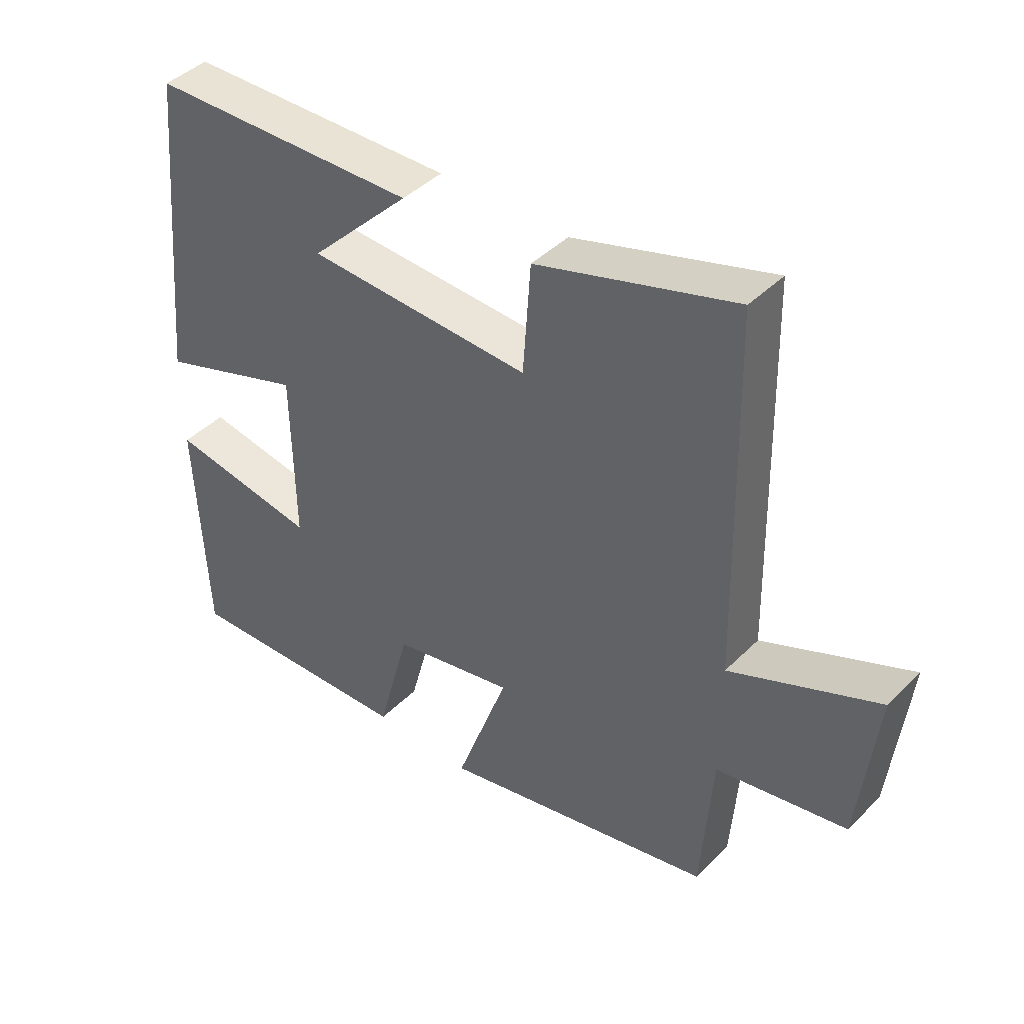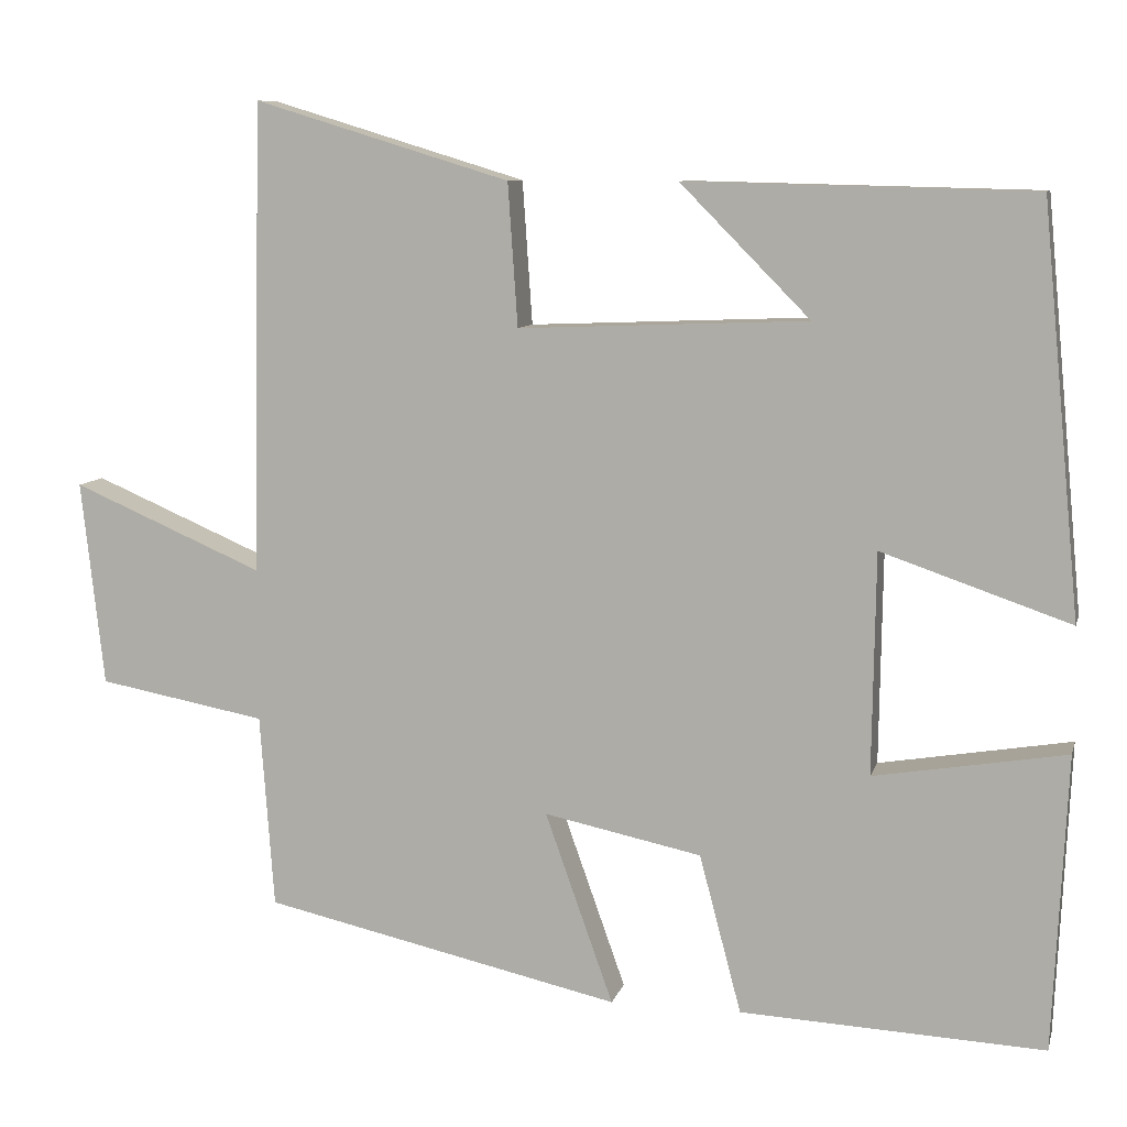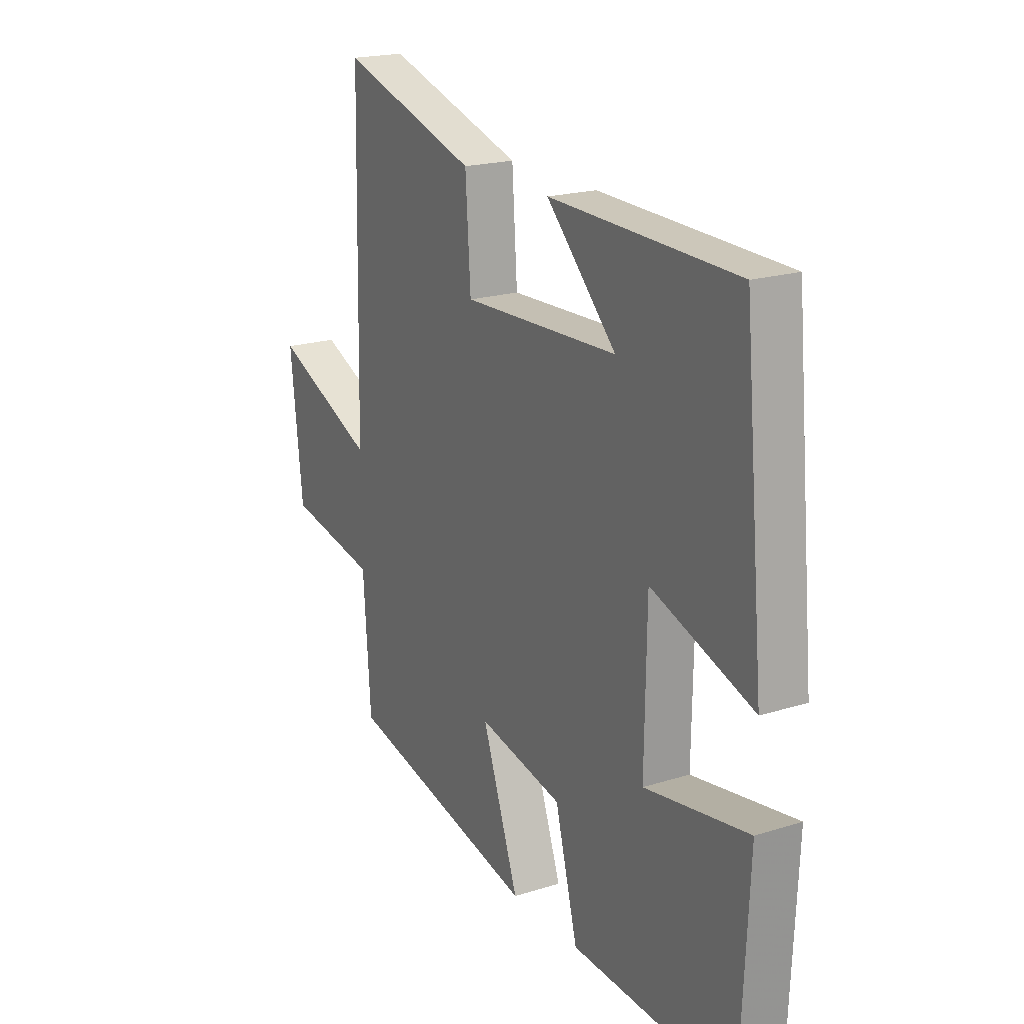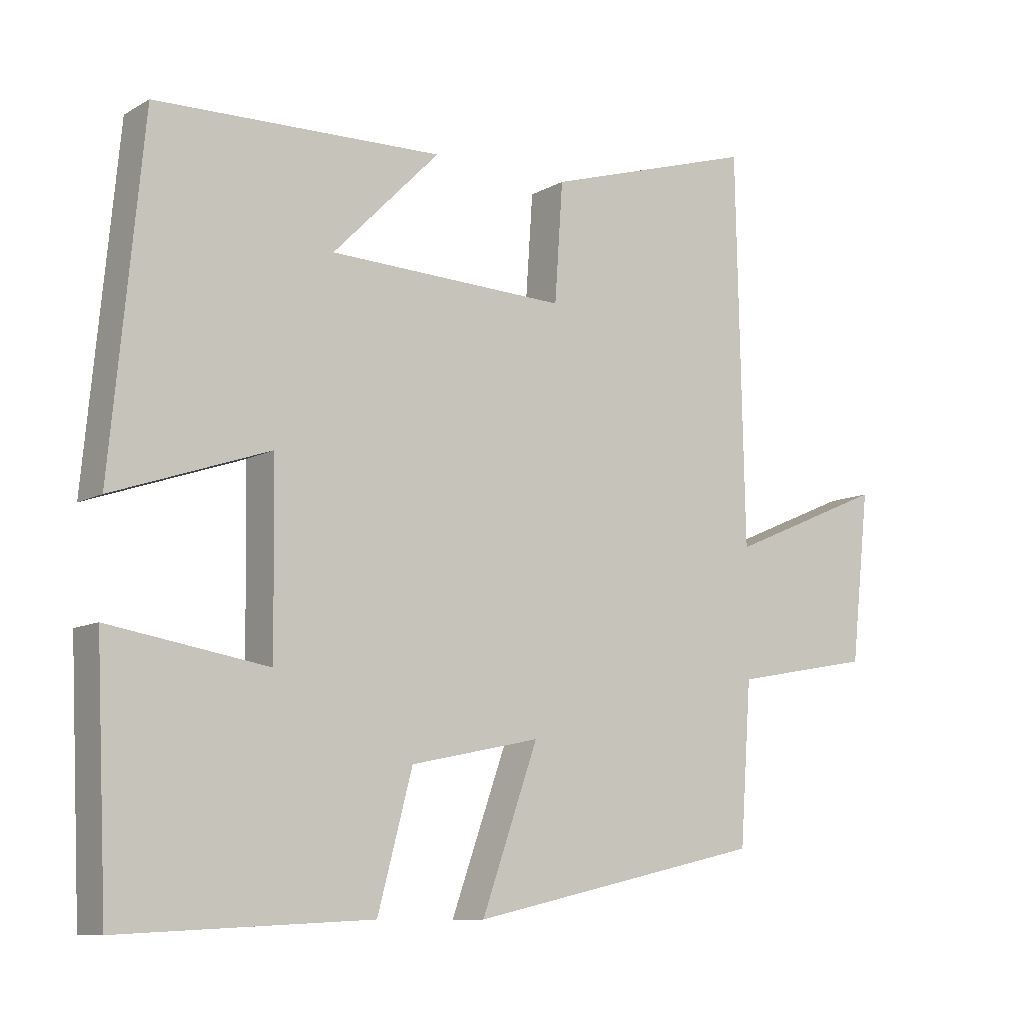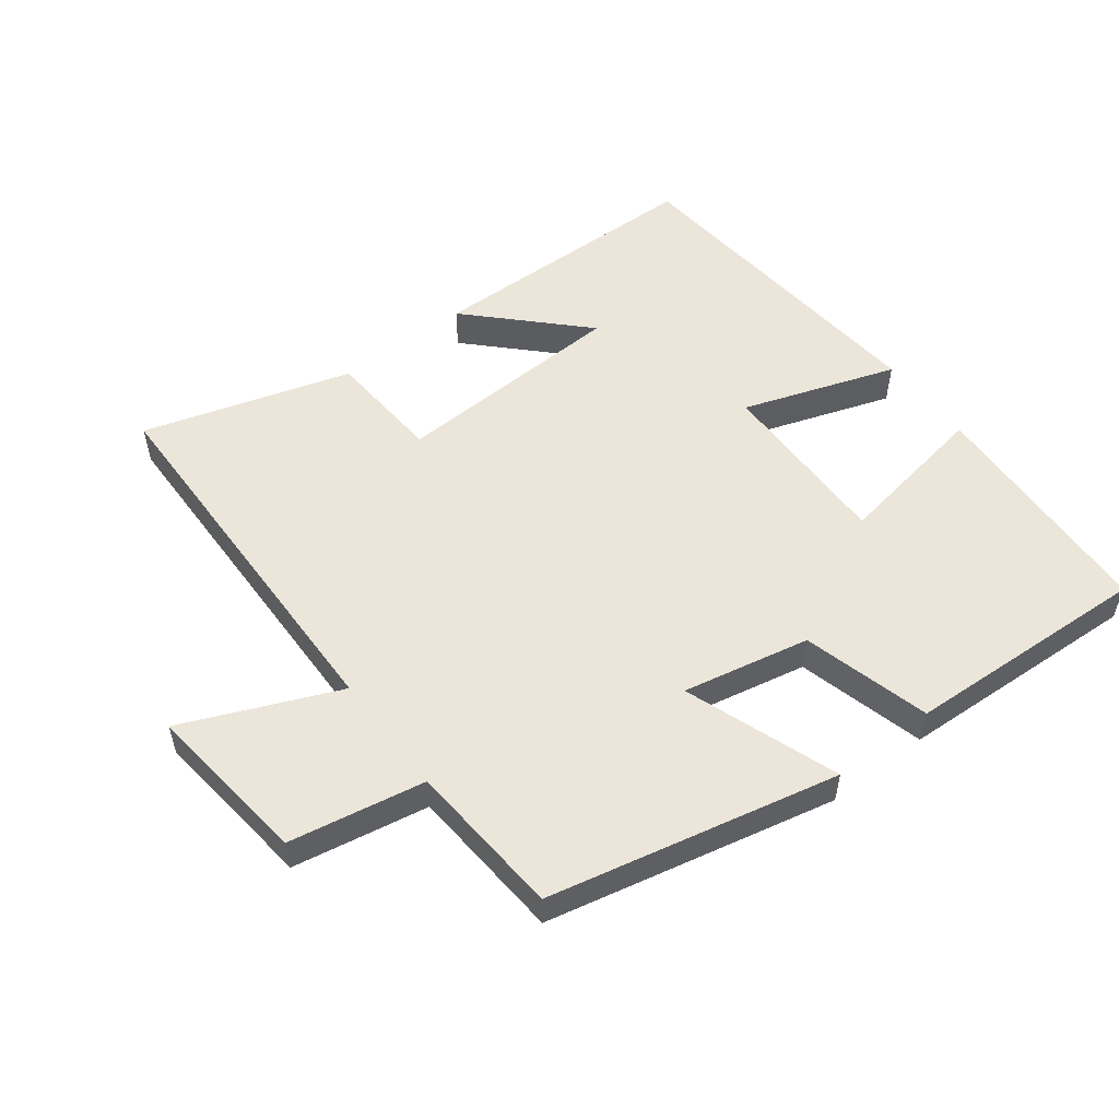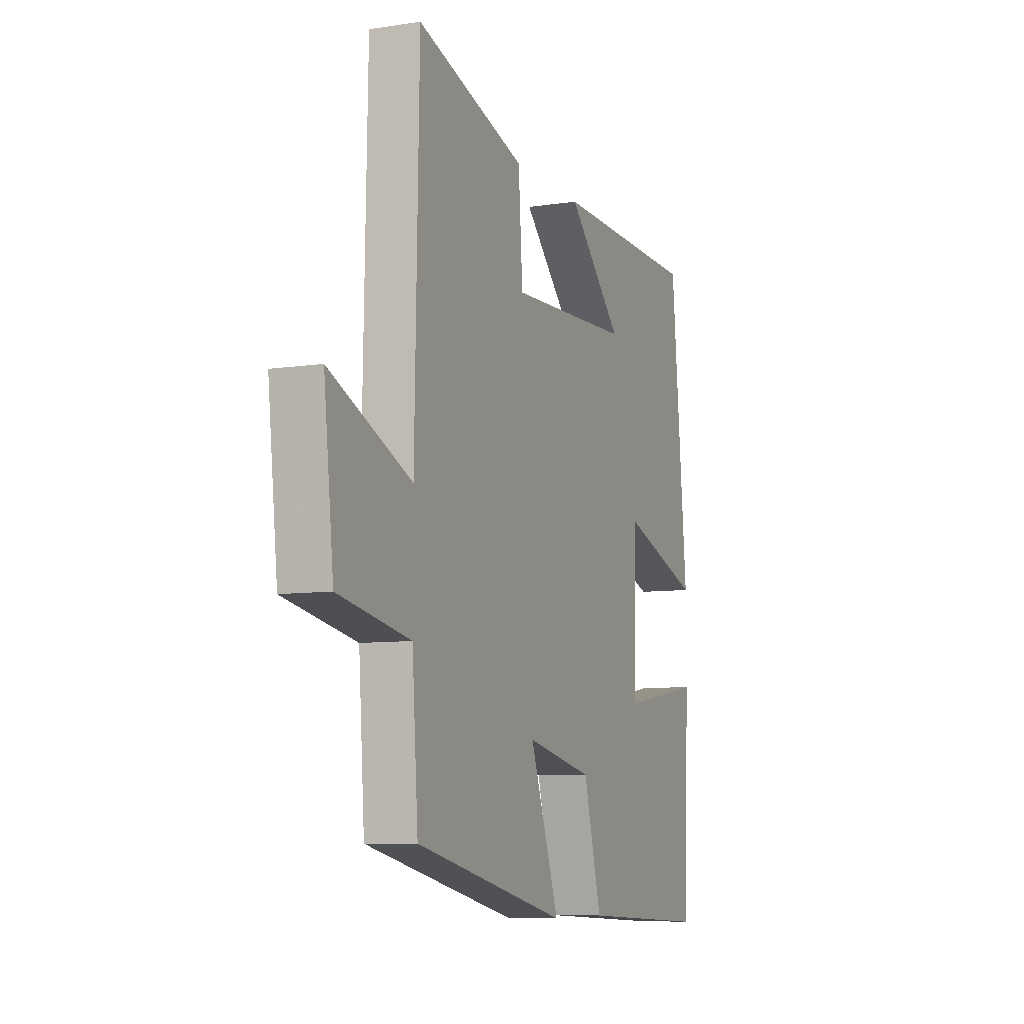
<metadata>
{"format":"obj","ext":"obj","renderer":"f3d","projection":"perspective","resolution":1024,"background":"white","views":[{"elev":42.6,"azim":40.6,"up":"+Z"},{"elev":8.9,"azim":-166.3,"up":"+Z"},{"elev":20.0,"azim":-120.1,"up":"+Z"},{"elev":-9.7,"azim":-35.4,"up":"+Z"},{"elev":54.3,"azim":142.6,"up":"+Y"},{"elev":-8.1,"azim":112.9,"up":"+Z"}]}
</metadata>
<code>
v -0.483 0.07 -0.518
v -0.5 0.07 -0.158
v -0.266 0.07 -0.197
v -0.27 0.07 0.073
v -0.5 0.07 -0.006
v -0.453 0.07 0.49
v -0.03 0.07 0.5
v -0.188 0.07 0.34
v 0.164 0.07 0.326
v 0.176 0.07 0.5
v 0.488 0.07 0.595
v 0.5 0.07 0.021
v 0.733 0.07 0.121
v 0.705 0.07 -0.129
v 0.5 0.07 -0.167
v 0.483 0.07 -0.403
v 0.047 0.07 -0.5
v 0.13 0.07 -0.267
v -0.062 0.07 -0.307
v -0.113 0.07 -0.5
v -0.483 0 -0.518
v -0.5 0 -0.158
v -0.266 0 -0.197
v -0.27 0 0.073
v -0.5 0 -0.006
v -0.453 0 0.49
v -0.03 0 0.5
v -0.188 0 0.34
v 0.164 0 0.326
v 0.176 0 0.5
v 0.488 0 0.595
v 0.5 0 0.021
v 0.733 0 0.121
v 0.705 0 -0.129
v 0.5 0 -0.167
v 0.483 0 -0.403
v 0.047 0 -0.5
v 0.13 0 -0.267
v -0.062 0 -0.307
v -0.113 0 -0.5
f 1 2 3
f 20 1 3
f 19 20 3
f 18 19 3 4
f 15 16 17 18
f 15 18 4
f 12 13 14 15
f 11 12 15
f 10 11 15
f 9 10 15
f 8 9 15 4
f 6 7 8
f 4 5 6 8
f 23 22 21
f 23 21 40
f 23 40 39
f 24 23 39 38
f 38 37 36 35
f 24 38 35
f 35 34 33 32
f 35 32 31
f 35 31 30
f 35 30 29
f 24 35 29 28
f 28 27 26
f 28 26 25 24
f 1 21 22 2
f 2 22 23 3
f 3 23 24 4
f 4 24 25 5
f 5 25 26 6
f 6 26 27 7
f 7 27 28 8
f 8 28 29 9
f 9 29 30 10
f 10 30 31 11
f 11 31 32 12
f 12 32 33 13
f 13 33 34 14
f 14 34 35 15
f 15 35 36 16
f 16 36 37 17
f 17 37 38 18
f 18 38 39 19
f 19 39 40 20
f 20 40 21 1

</code>
